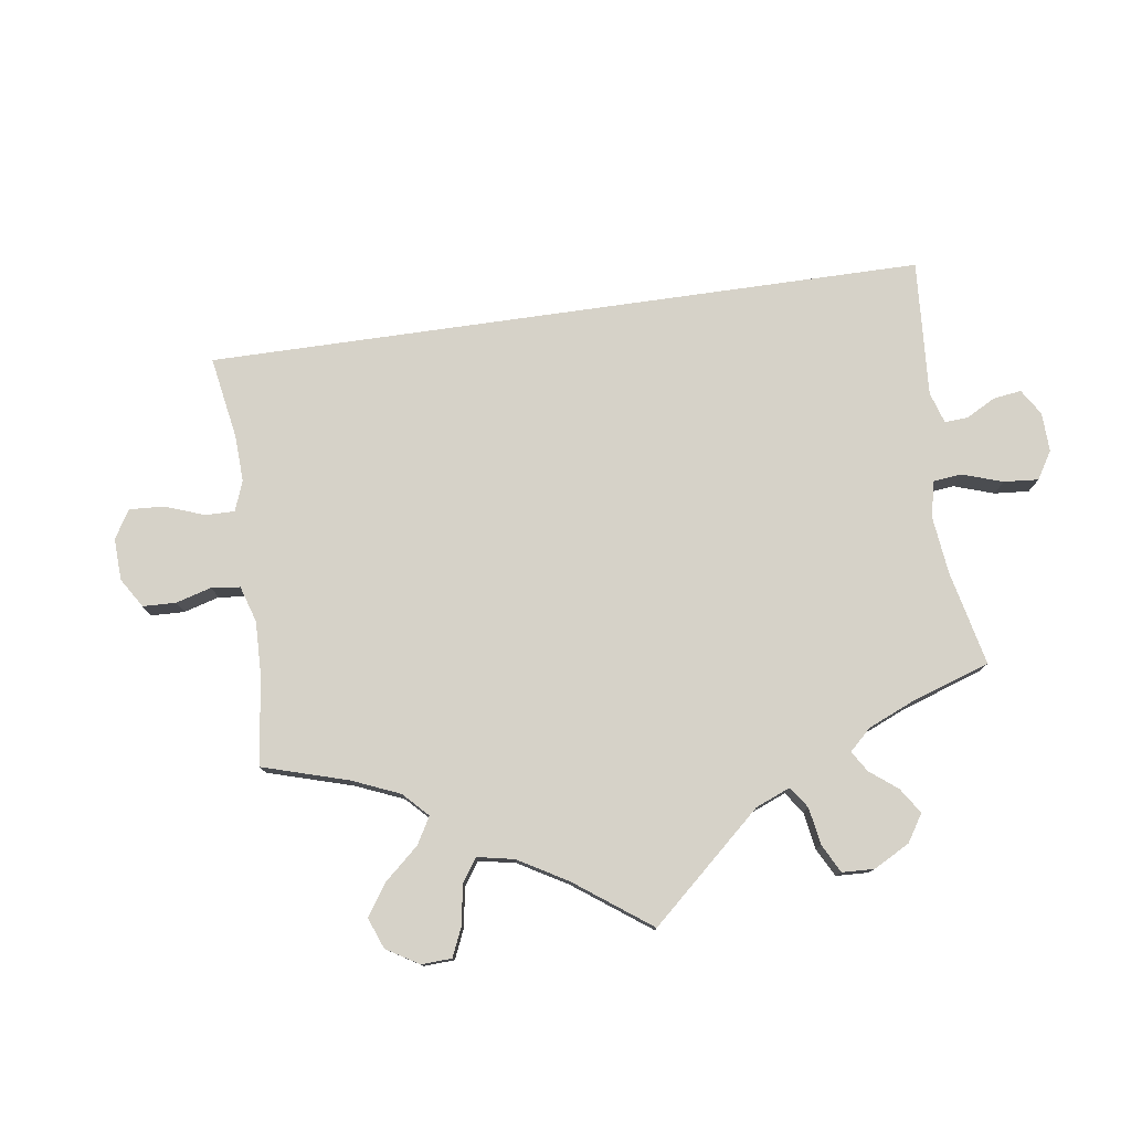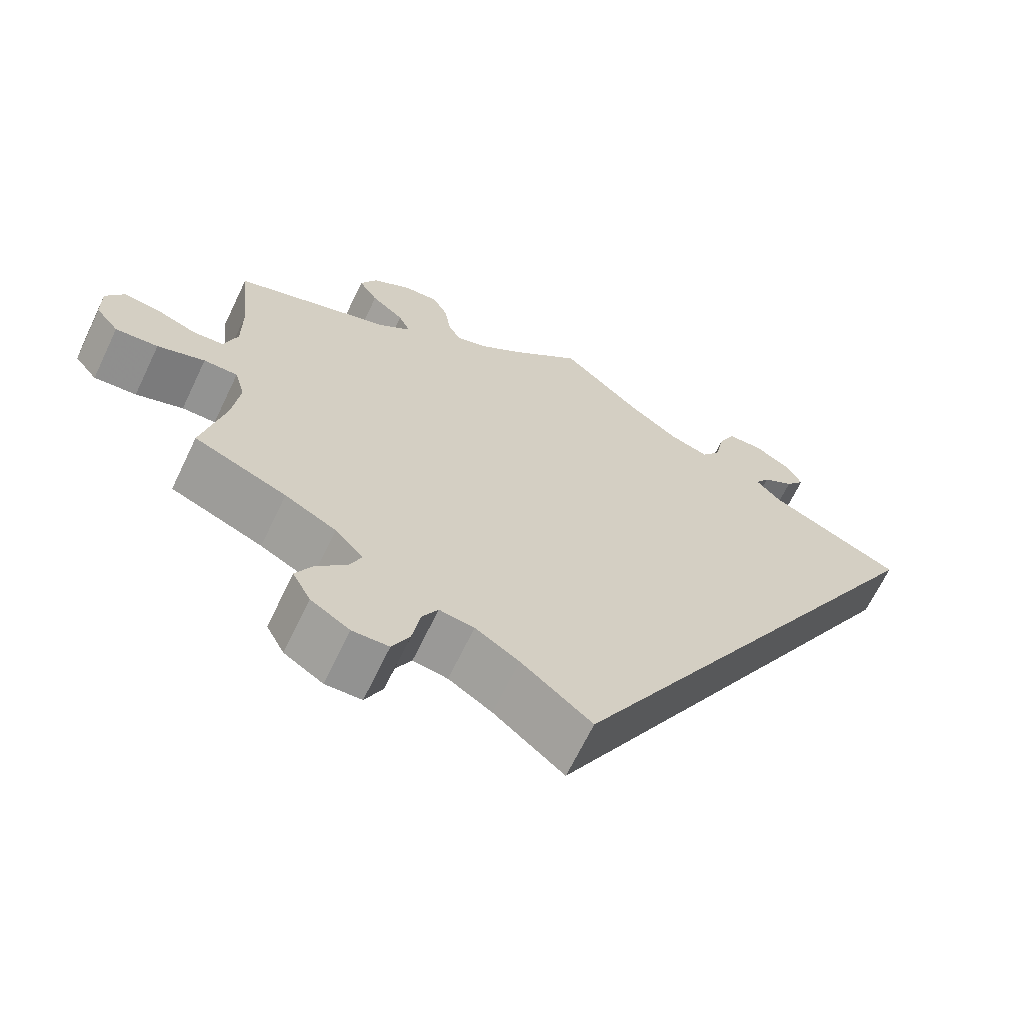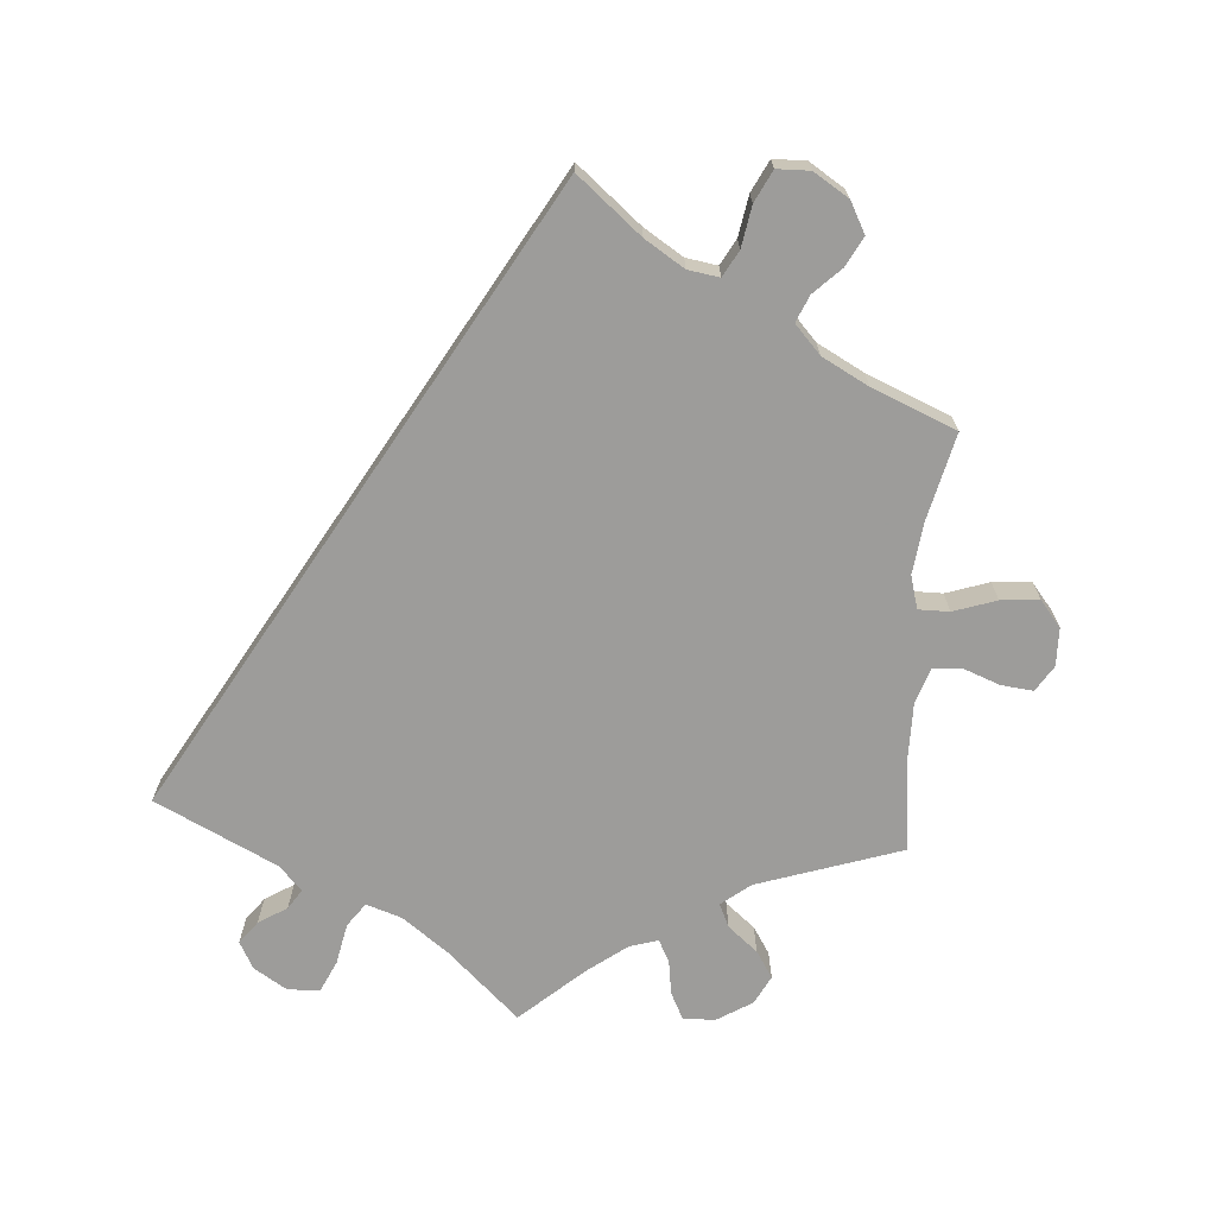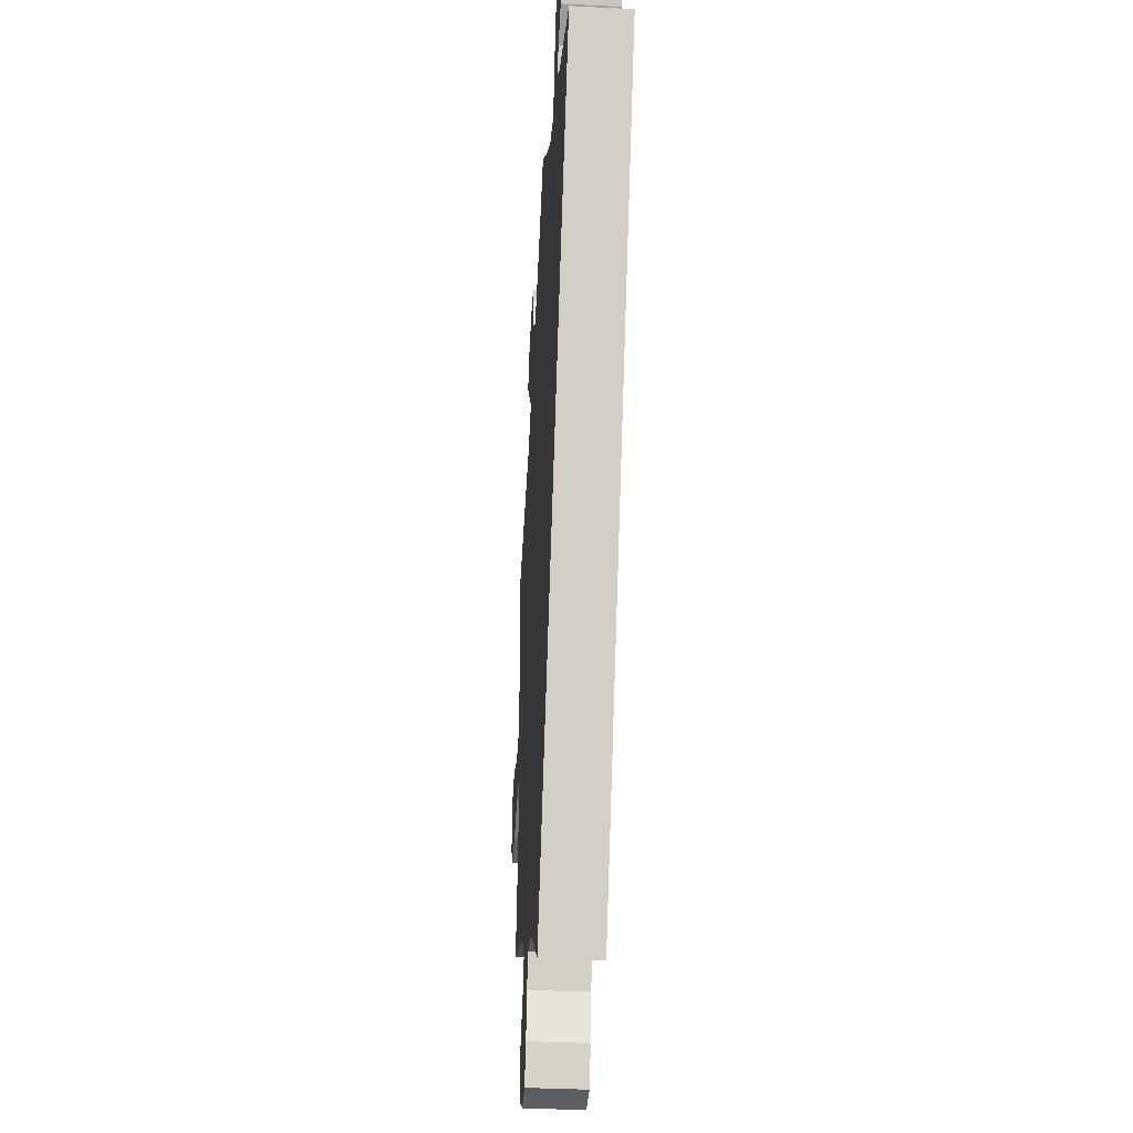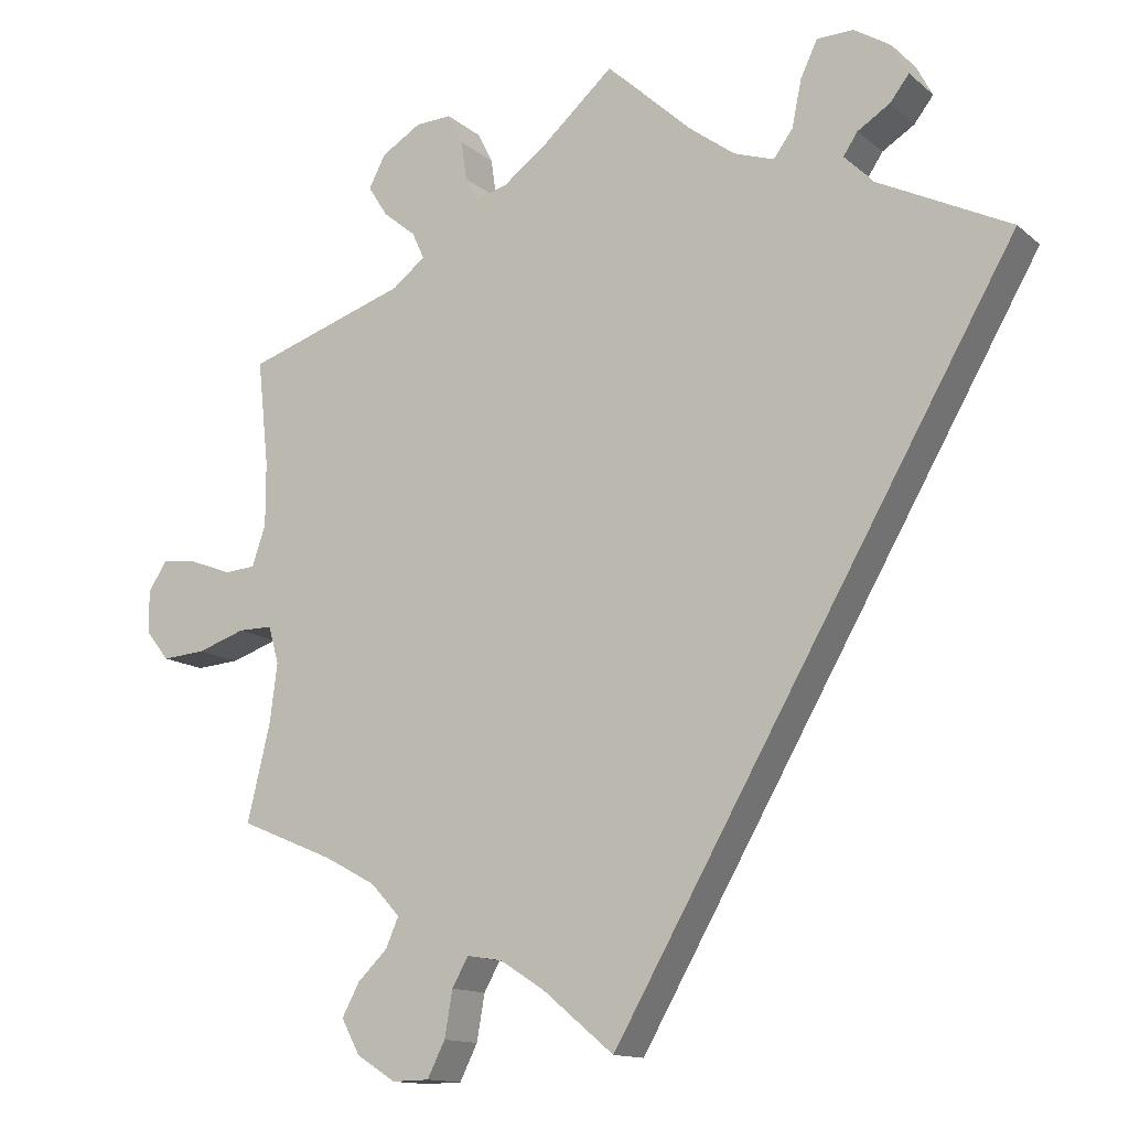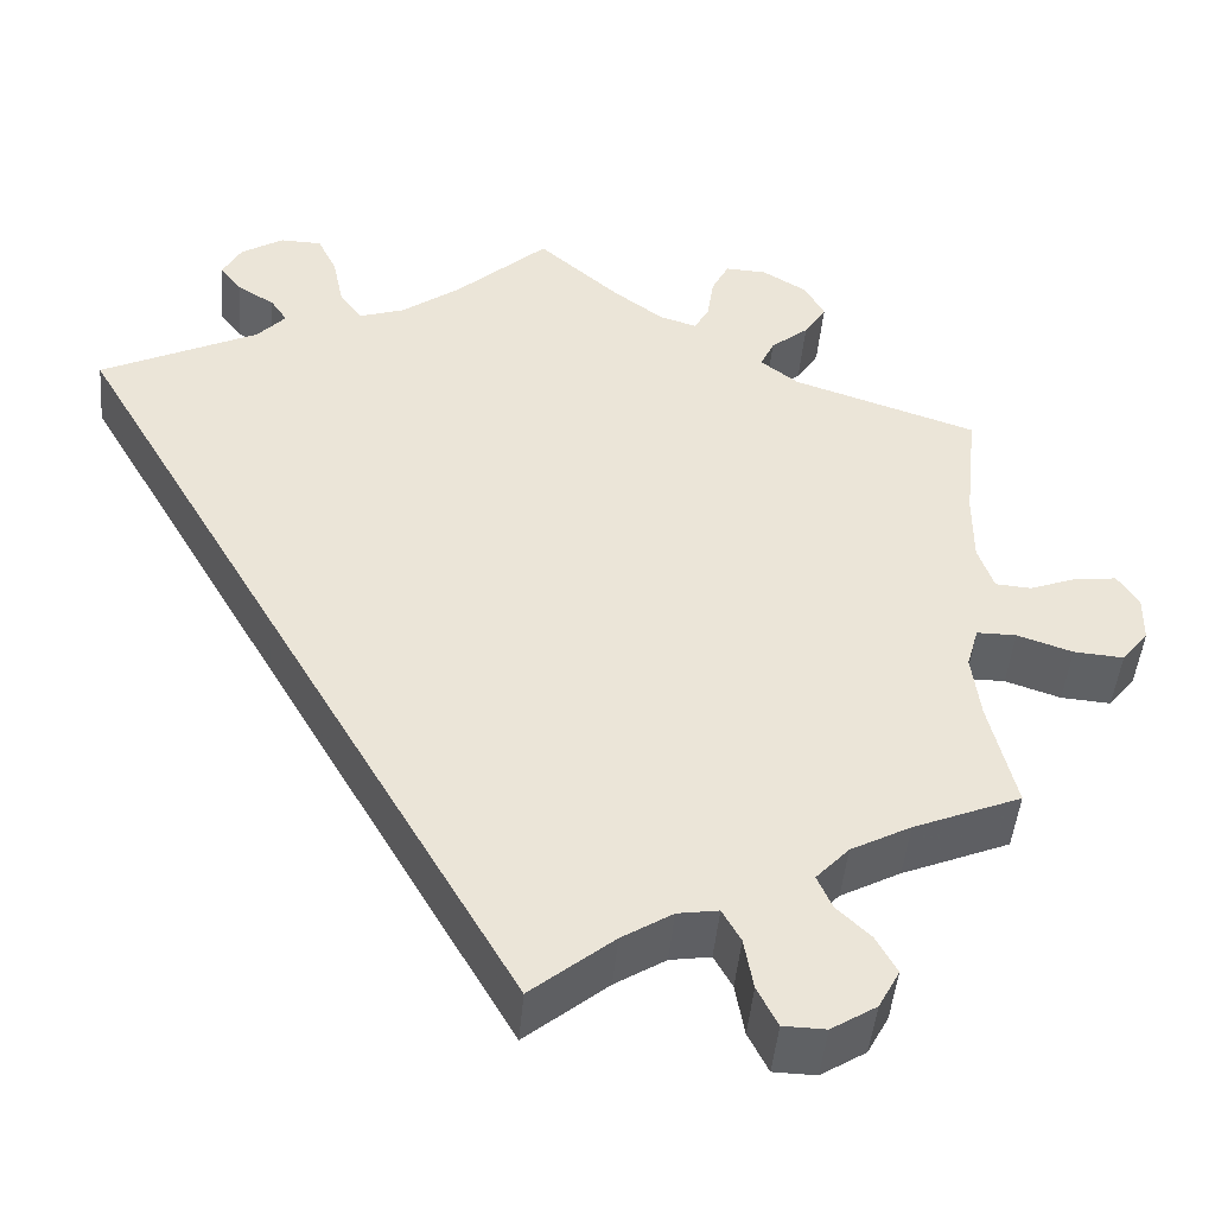
<metadata>
{"format":"obj","ext":"obj","renderer":"f3d","projection":"perspective","resolution":1024,"background":"white","views":[{"elev":78.4,"azim":-68.1,"up":"+Y"},{"elev":-66.6,"azim":-25.6,"up":"+Z"},{"elev":-70.0,"azim":175.9,"up":"+Y"},{"elev":-37.9,"azim":86.3,"up":"+Z"},{"elev":-13.3,"azim":29.8,"up":"+Z"},{"elev":-46.4,"azim":174.9,"up":"+Z"}]}
</metadata>
<code>
v 0.099 0.07 0.486
v 0.163 0.07 0.438
v 0.213 0.07 0.421
v 0.237 0.07 0.454
v 0.249 0.07 0.512
v 0.27 0.07 0.556
v 0.315 0.07 0.557
v 0.361 0.07 0.528
v 0.381 0.07 0.49
v 0.357 0.07 0.459
v 0.317 0.07 0.434
v 0.299 0.07 0.407
v 0.33 0.07 0.373
v 0.5 0.07 0.289
v 0 0.07 -0.578
v -0.089 0.07 -0.504
v -0.144 0.07 -0.469
v -0.188 0.07 -0.462
v -0.208 0.07 -0.498
v -0.218 0.07 -0.555
v -0.24 0.07 -0.599
v -0.286 0.07 -0.6
v -0.335 0.07 -0.569
v -0.358 0.07 -0.526
v -0.336 0.07 -0.485
v -0.299 0.07 -0.449
v -0.283 0.07 -0.412
v -0.319 0.07 -0.373
v -0.384 0.07 -0.338
v -0.501 0.07 -0.289
v -0.472 0.07 -0.168
v -0.463 0.07 -0.096
v -0.476 0.07 -0.05
v -0.519 0.07 -0.05
v -0.579 0.07 -0.07
v -0.633 0.07 -0.074
v -0.662 0.07 -0.038
v -0.663 0.07 0.015
v -0.64 0.07 0.051
v -0.595 0.07 0.046
v -0.543 0.07 0.026
v -0.504 0.07 0.029
v -0.487 0.07 0.079
v -0.487 0.07 0.158
v -0.501 0.07 0.289
v -0.301 0.07 0.355
v -0.26 0.07 0.387
v -0.275 0.07 0.42
v -0.316 0.07 0.454
v -0.34 0.07 0.492
v -0.319 0.07 0.532
v -0.27 0.07 0.562
v -0.225 0.07 0.564
v -0.206 0.07 0.526
v -0.199 0.07 0.477
v -0.183 0.07 0.447
v -0.143 0.07 0.459
v -0.088 0.07 0.5
v 0 0.07 0.578
v 0.099 0 0.486
v 0.163 0 0.438
v 0.213 0 0.421
v 0.237 0 0.454
v 0.249 0 0.512
v 0.27 0 0.556
v 0.315 0 0.557
v 0.361 0 0.528
v 0.381 0 0.49
v 0.357 0 0.459
v 0.317 0 0.434
v 0.299 0 0.407
v 0.33 0 0.373
v 0.5 0 0.289
v 0 0 -0.578
v -0.089 0 -0.504
v -0.144 0 -0.469
v -0.188 0 -0.462
v -0.208 0 -0.498
v -0.218 0 -0.555
v -0.24 0 -0.599
v -0.286 0 -0.6
v -0.335 0 -0.569
v -0.358 0 -0.526
v -0.336 0 -0.485
v -0.299 0 -0.449
v -0.283 0 -0.412
v -0.319 0 -0.373
v -0.384 0 -0.338
v -0.501 0 -0.289
v -0.472 0 -0.168
v -0.463 0 -0.096
v -0.476 0 -0.05
v -0.519 0 -0.05
v -0.579 0 -0.07
v -0.633 0 -0.074
v -0.662 0 -0.038
v -0.663 0 0.015
v -0.64 0 0.051
v -0.595 0 0.046
v -0.543 0 0.026
v -0.504 0 0.029
v -0.487 0 0.079
v -0.487 0 0.158
v -0.501 0 0.289
v -0.301 0 0.355
v -0.26 0 0.387
v -0.275 0 0.42
v -0.316 0 0.454
v -0.34 0 0.492
v -0.319 0 0.532
v -0.27 0 0.562
v -0.225 0 0.564
v -0.206 0 0.526
v -0.199 0 0.477
v -0.183 0 0.447
v -0.143 0 0.459
v -0.088 0 0.5
v 0 0 0.578
f 58 59 1
f 57 58 1 2
f 56 57 2 3
f 52 53 54 55
f 52 55 56
f 51 52 56
f 48 49 50 51
f 47 48 51 56
f 46 47 56 3
f 44 45 46 3
f 38 39 40 41
f 38 41 42
f 37 38 42
f 34 35 36 37
f 33 34 37 42
f 29 30 31
f 28 29 31 32
f 27 28 32 33
f 23 24 25 26
f 23 26 27
f 22 23 27
f 19 20 21 22
f 18 19 22 27
f 17 18 27 33
f 13 14 15 16
f 12 13 16 17
f 8 9 10 11
f 8 11 12
f 7 8 12
f 4 5 6 7
f 3 4 7 12
f 43 44 3 12
f 33 42 43
f 12 17 33 43
f 60 118 117
f 61 60 117 116
f 62 61 116 115
f 114 113 112 111
f 115 114 111
f 115 111 110
f 110 109 108 107
f 115 110 107 106
f 62 115 106 105
f 62 105 104 103
f 100 99 98 97
f 101 100 97
f 101 97 96
f 96 95 94 93
f 101 96 93 92
f 90 89 88
f 91 90 88 87
f 92 91 87 86
f 85 84 83 82
f 86 85 82
f 86 82 81
f 81 80 79 78
f 86 81 78 77
f 92 86 77 76
f 75 74 73 72
f 76 75 72 71
f 70 69 68 67
f 71 70 67
f 71 67 66
f 66 65 64 63
f 71 66 63 62
f 71 62 103 102
f 102 101 92
f 102 92 76 71
f 1 60 61 2
f 2 61 62 3
f 3 62 63 4
f 4 63 64 5
f 5 64 65 6
f 6 65 66 7
f 7 66 67 8
f 8 67 68 9
f 9 68 69 10
f 10 69 70 11
f 11 70 71 12
f 12 71 72 13
f 13 72 73 14
f 14 73 74 15
f 15 74 75 16
f 16 75 76 17
f 17 76 77 18
f 18 77 78 19
f 19 78 79 20
f 20 79 80 21
f 21 80 81 22
f 22 81 82 23
f 23 82 83 24
f 24 83 84 25
f 25 84 85 26
f 26 85 86 27
f 27 86 87 28
f 28 87 88 29
f 29 88 89 30
f 30 89 90 31
f 31 90 91 32
f 32 91 92 33
f 33 92 93 34
f 34 93 94 35
f 35 94 95 36
f 36 95 96 37
f 37 96 97 38
f 38 97 98 39
f 39 98 99 40
f 40 99 100 41
f 41 100 101 42
f 42 101 102 43
f 43 102 103 44
f 44 103 104 45
f 45 104 105 46
f 46 105 106 47
f 47 106 107 48
f 48 107 108 49
f 49 108 109 50
f 50 109 110 51
f 51 110 111 52
f 52 111 112 53
f 53 112 113 54
f 54 113 114 55
f 55 114 115 56
f 56 115 116 57
f 57 116 117 58
f 58 117 118 59
f 59 118 60 1

</code>
